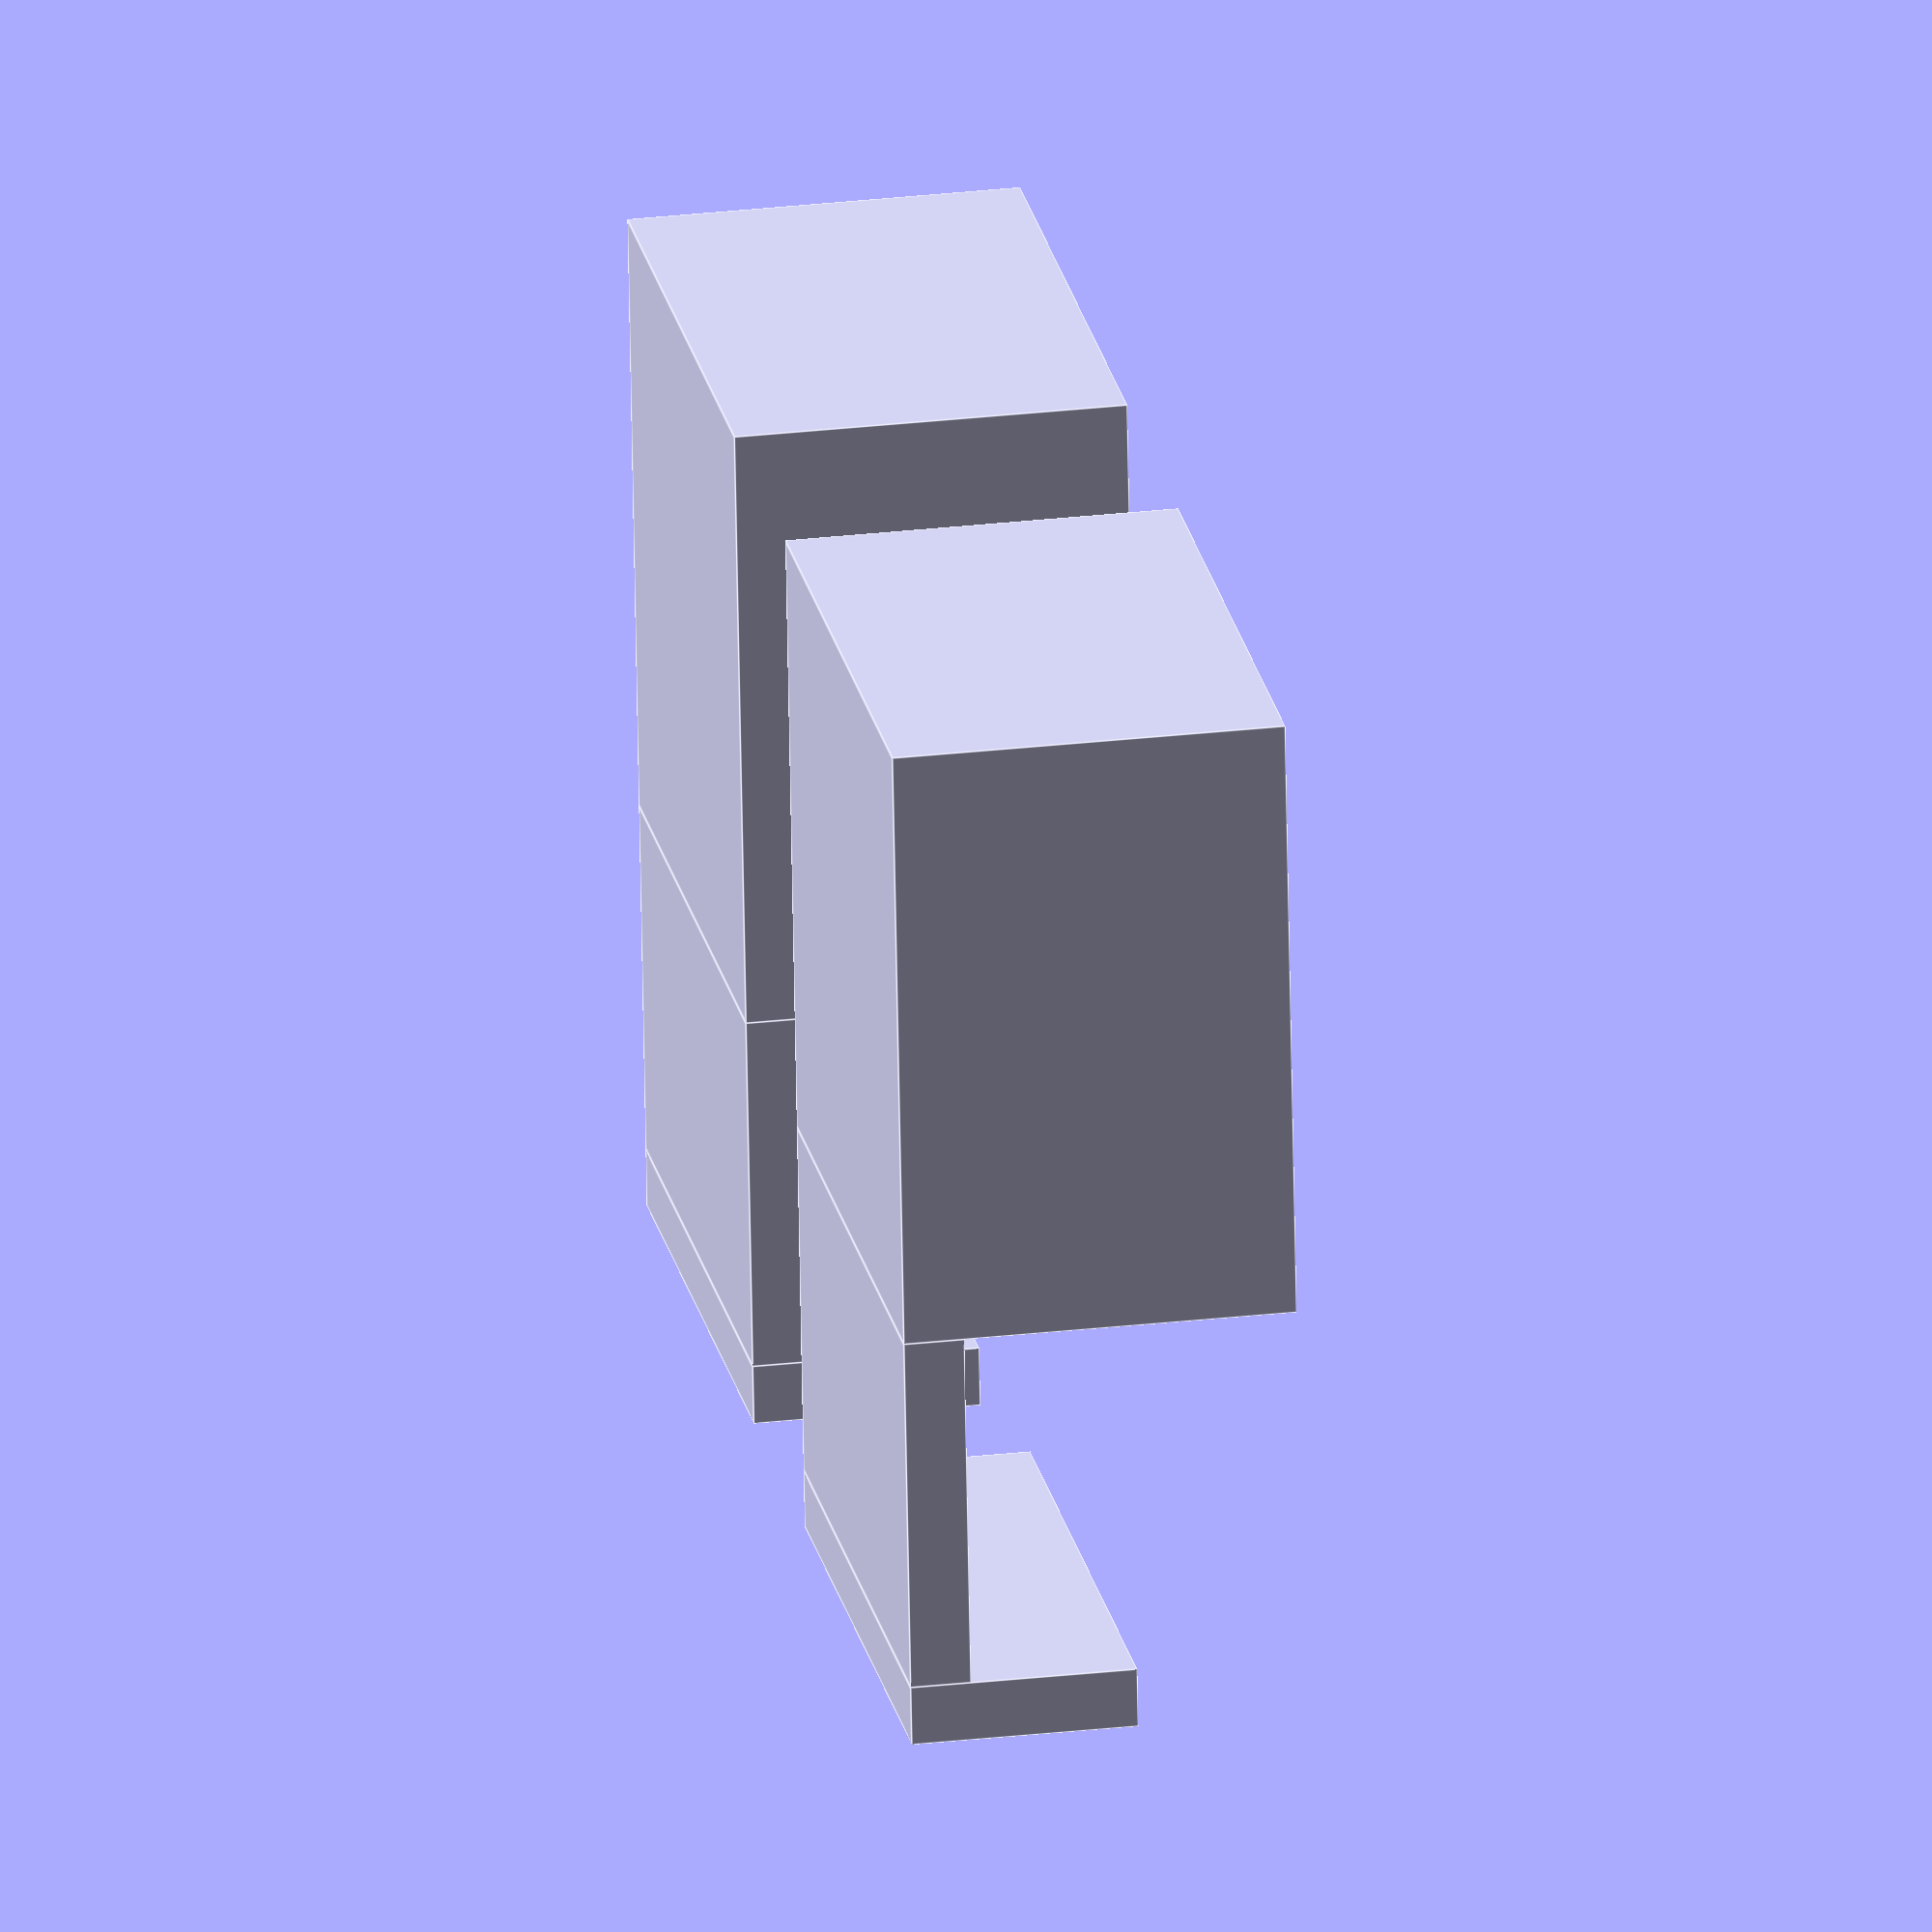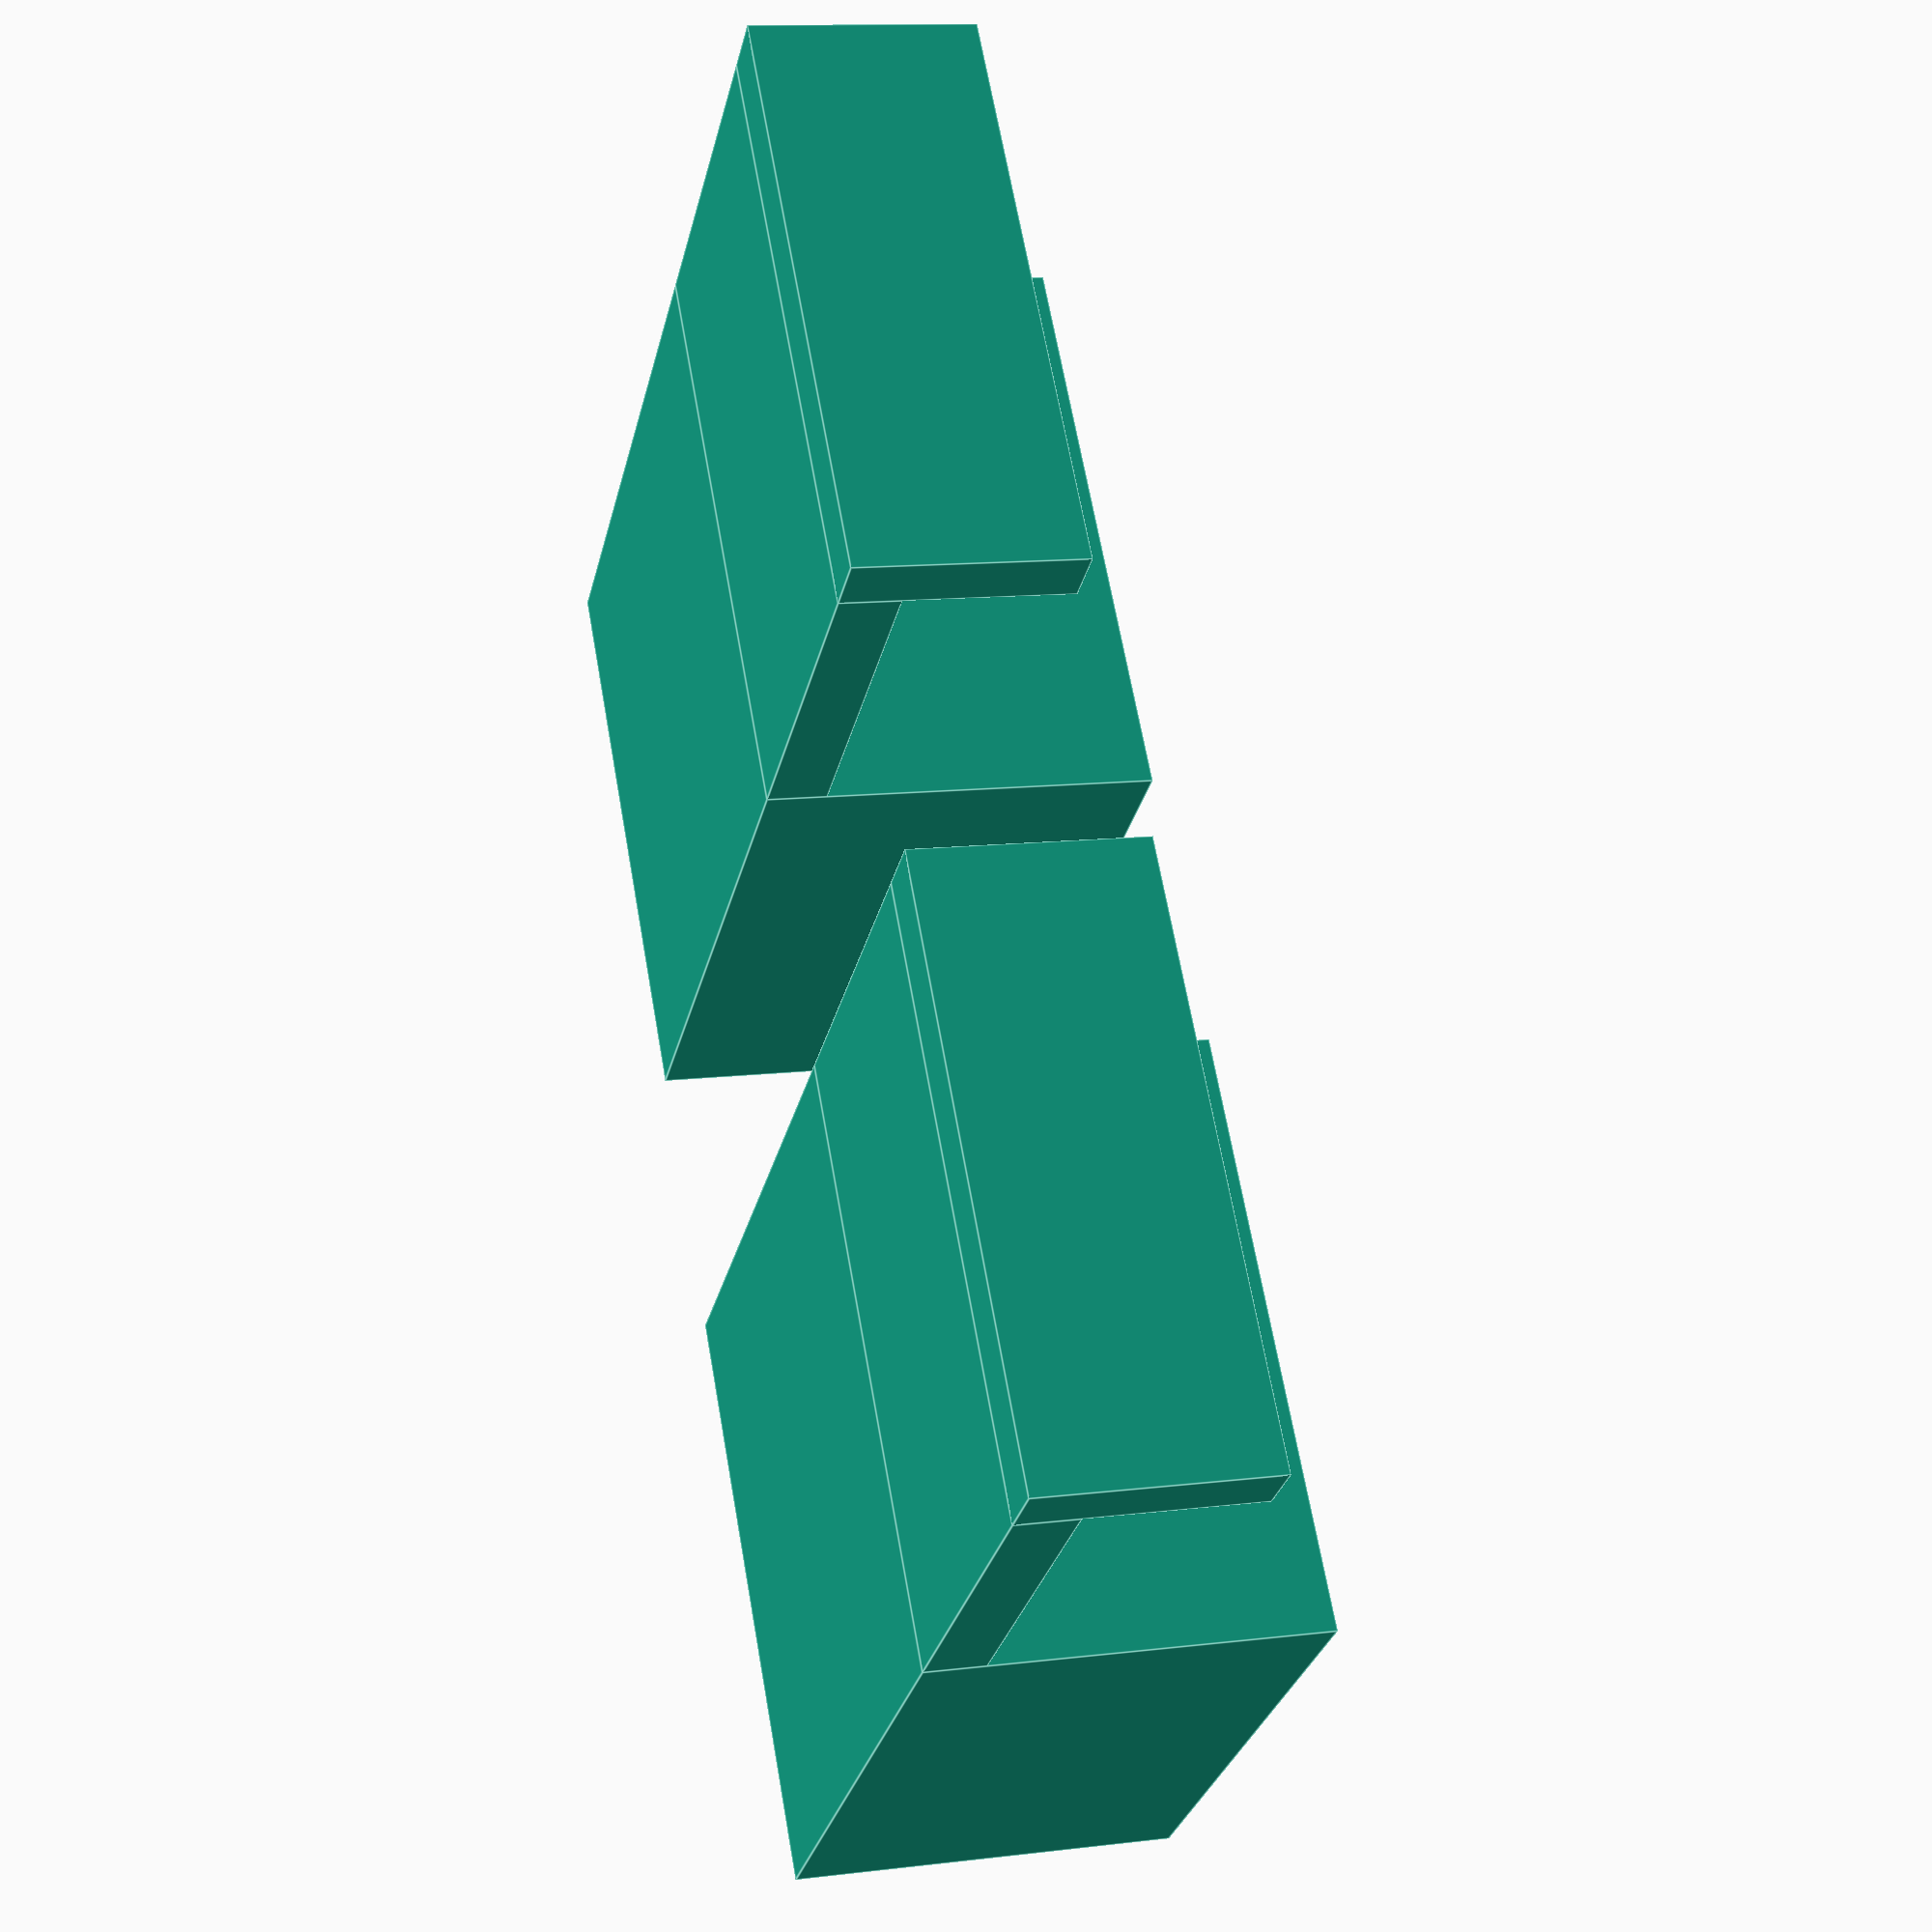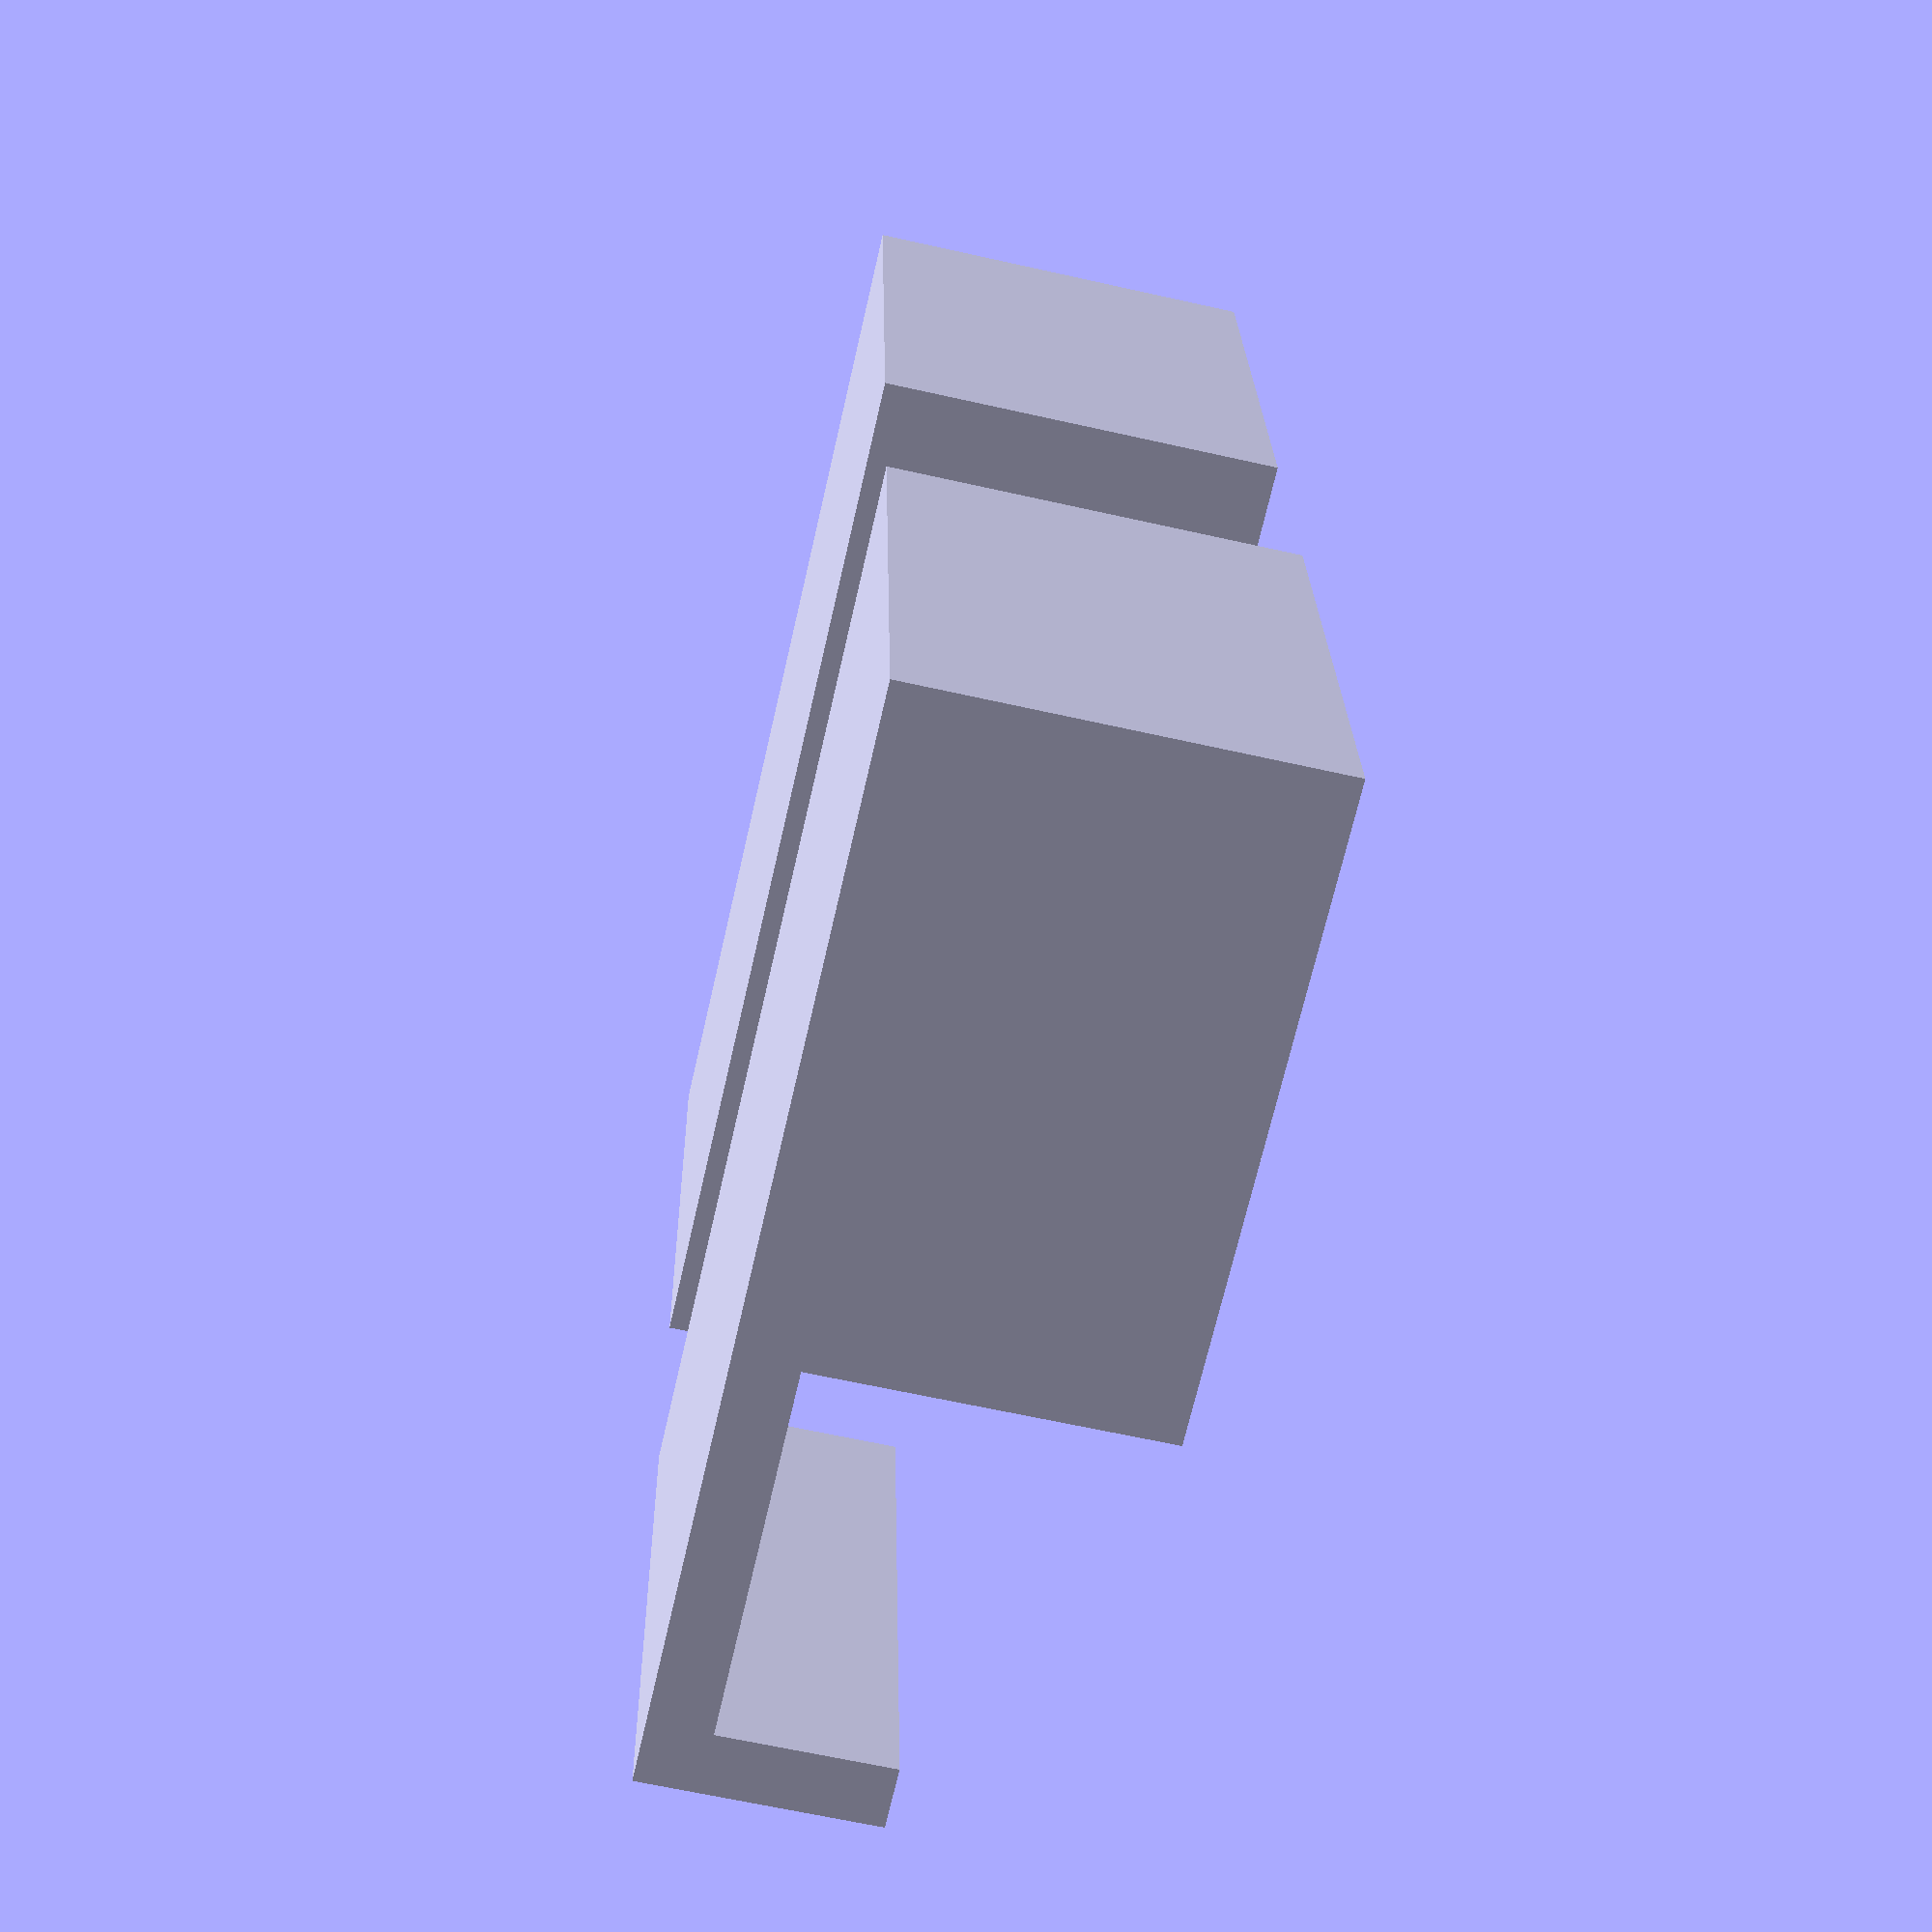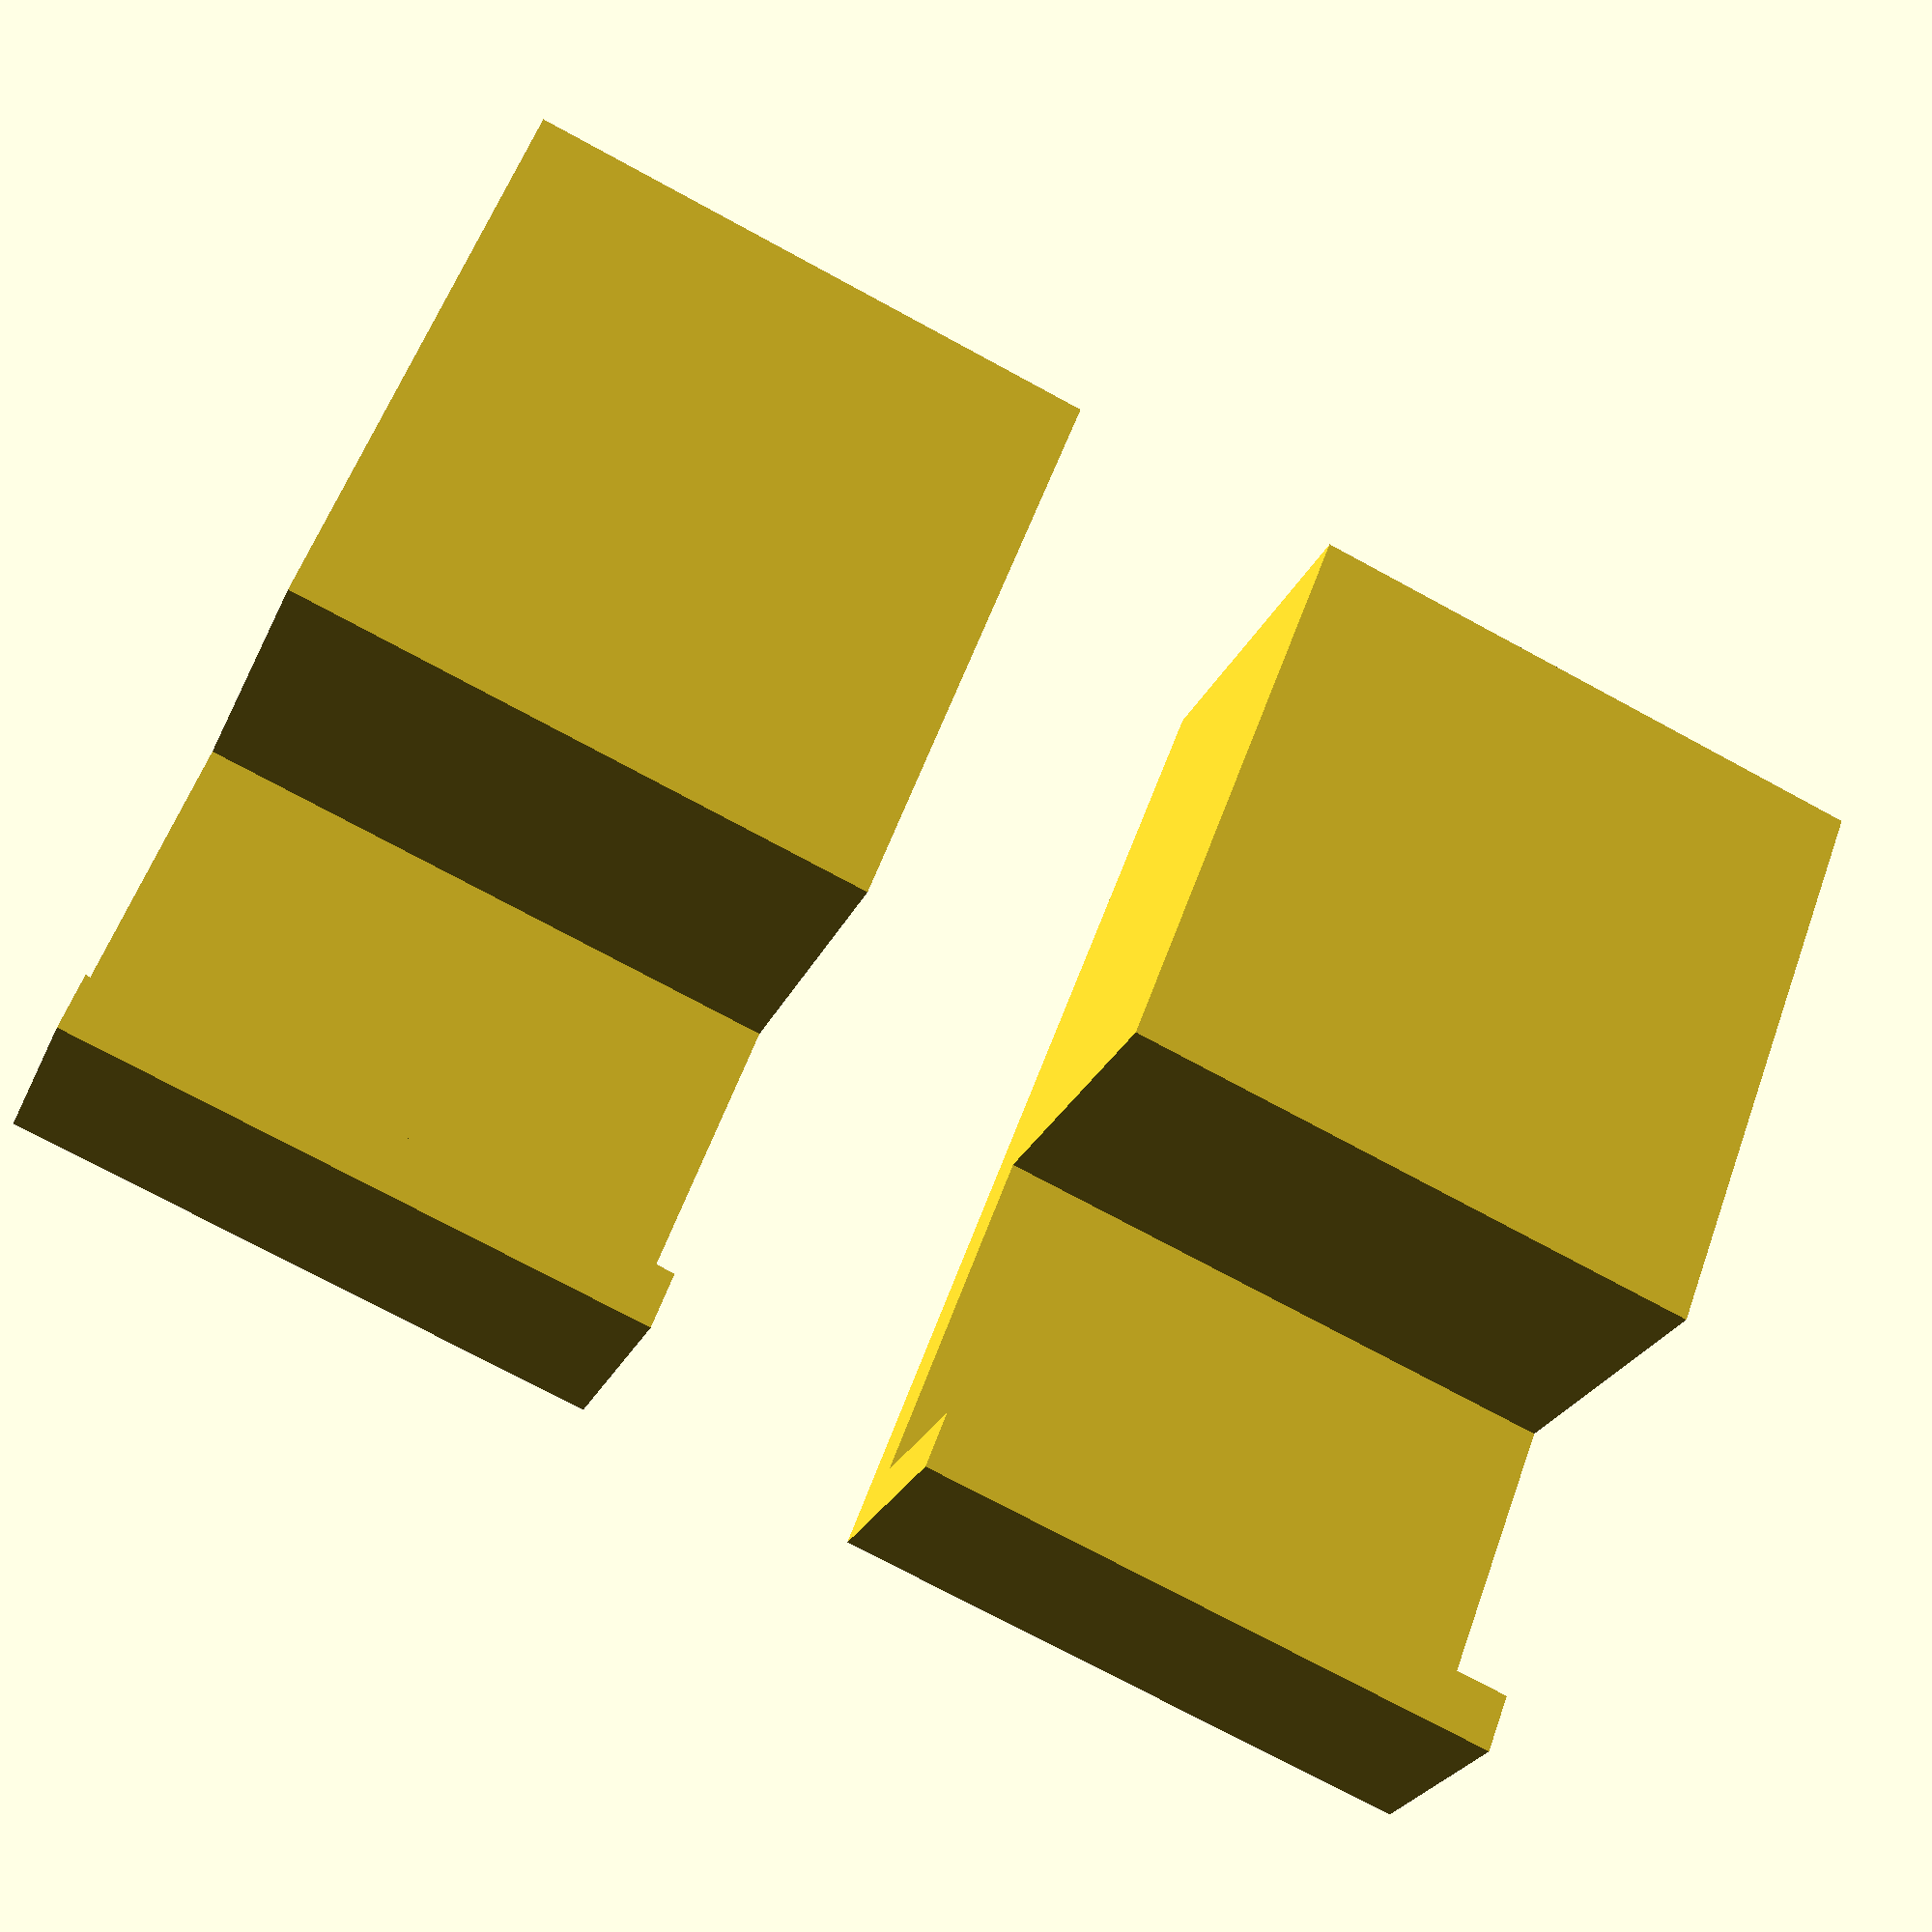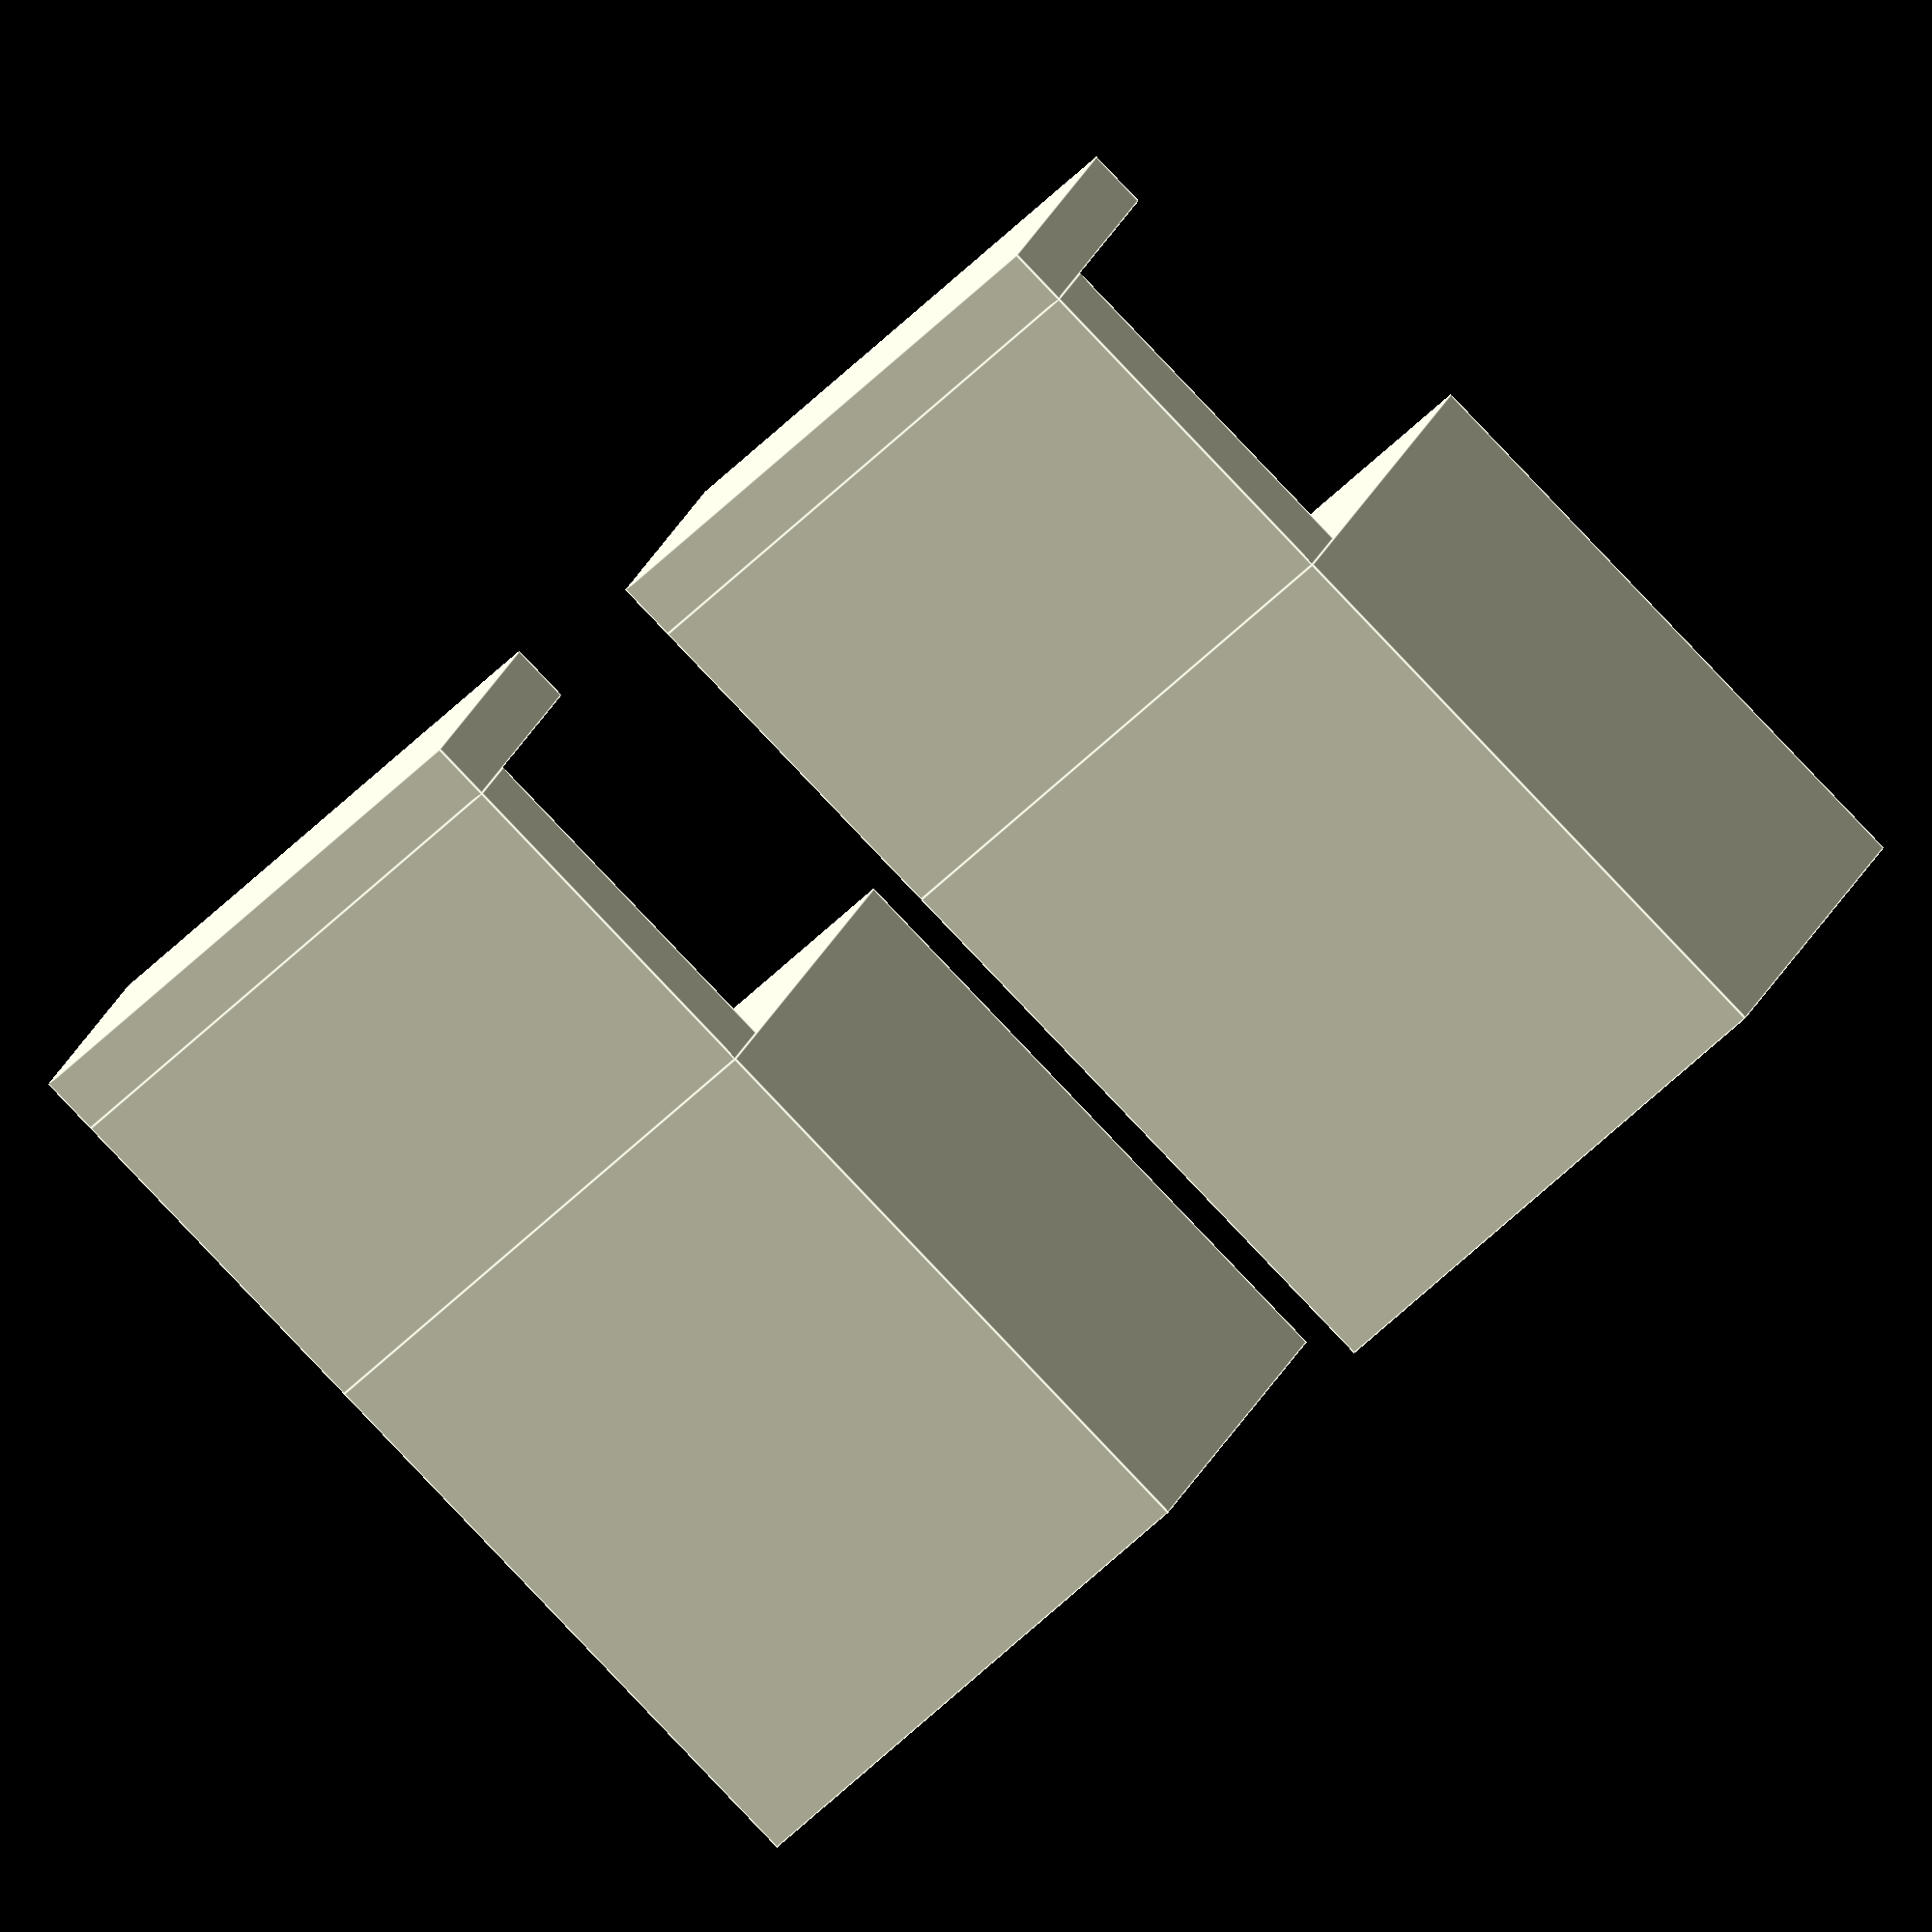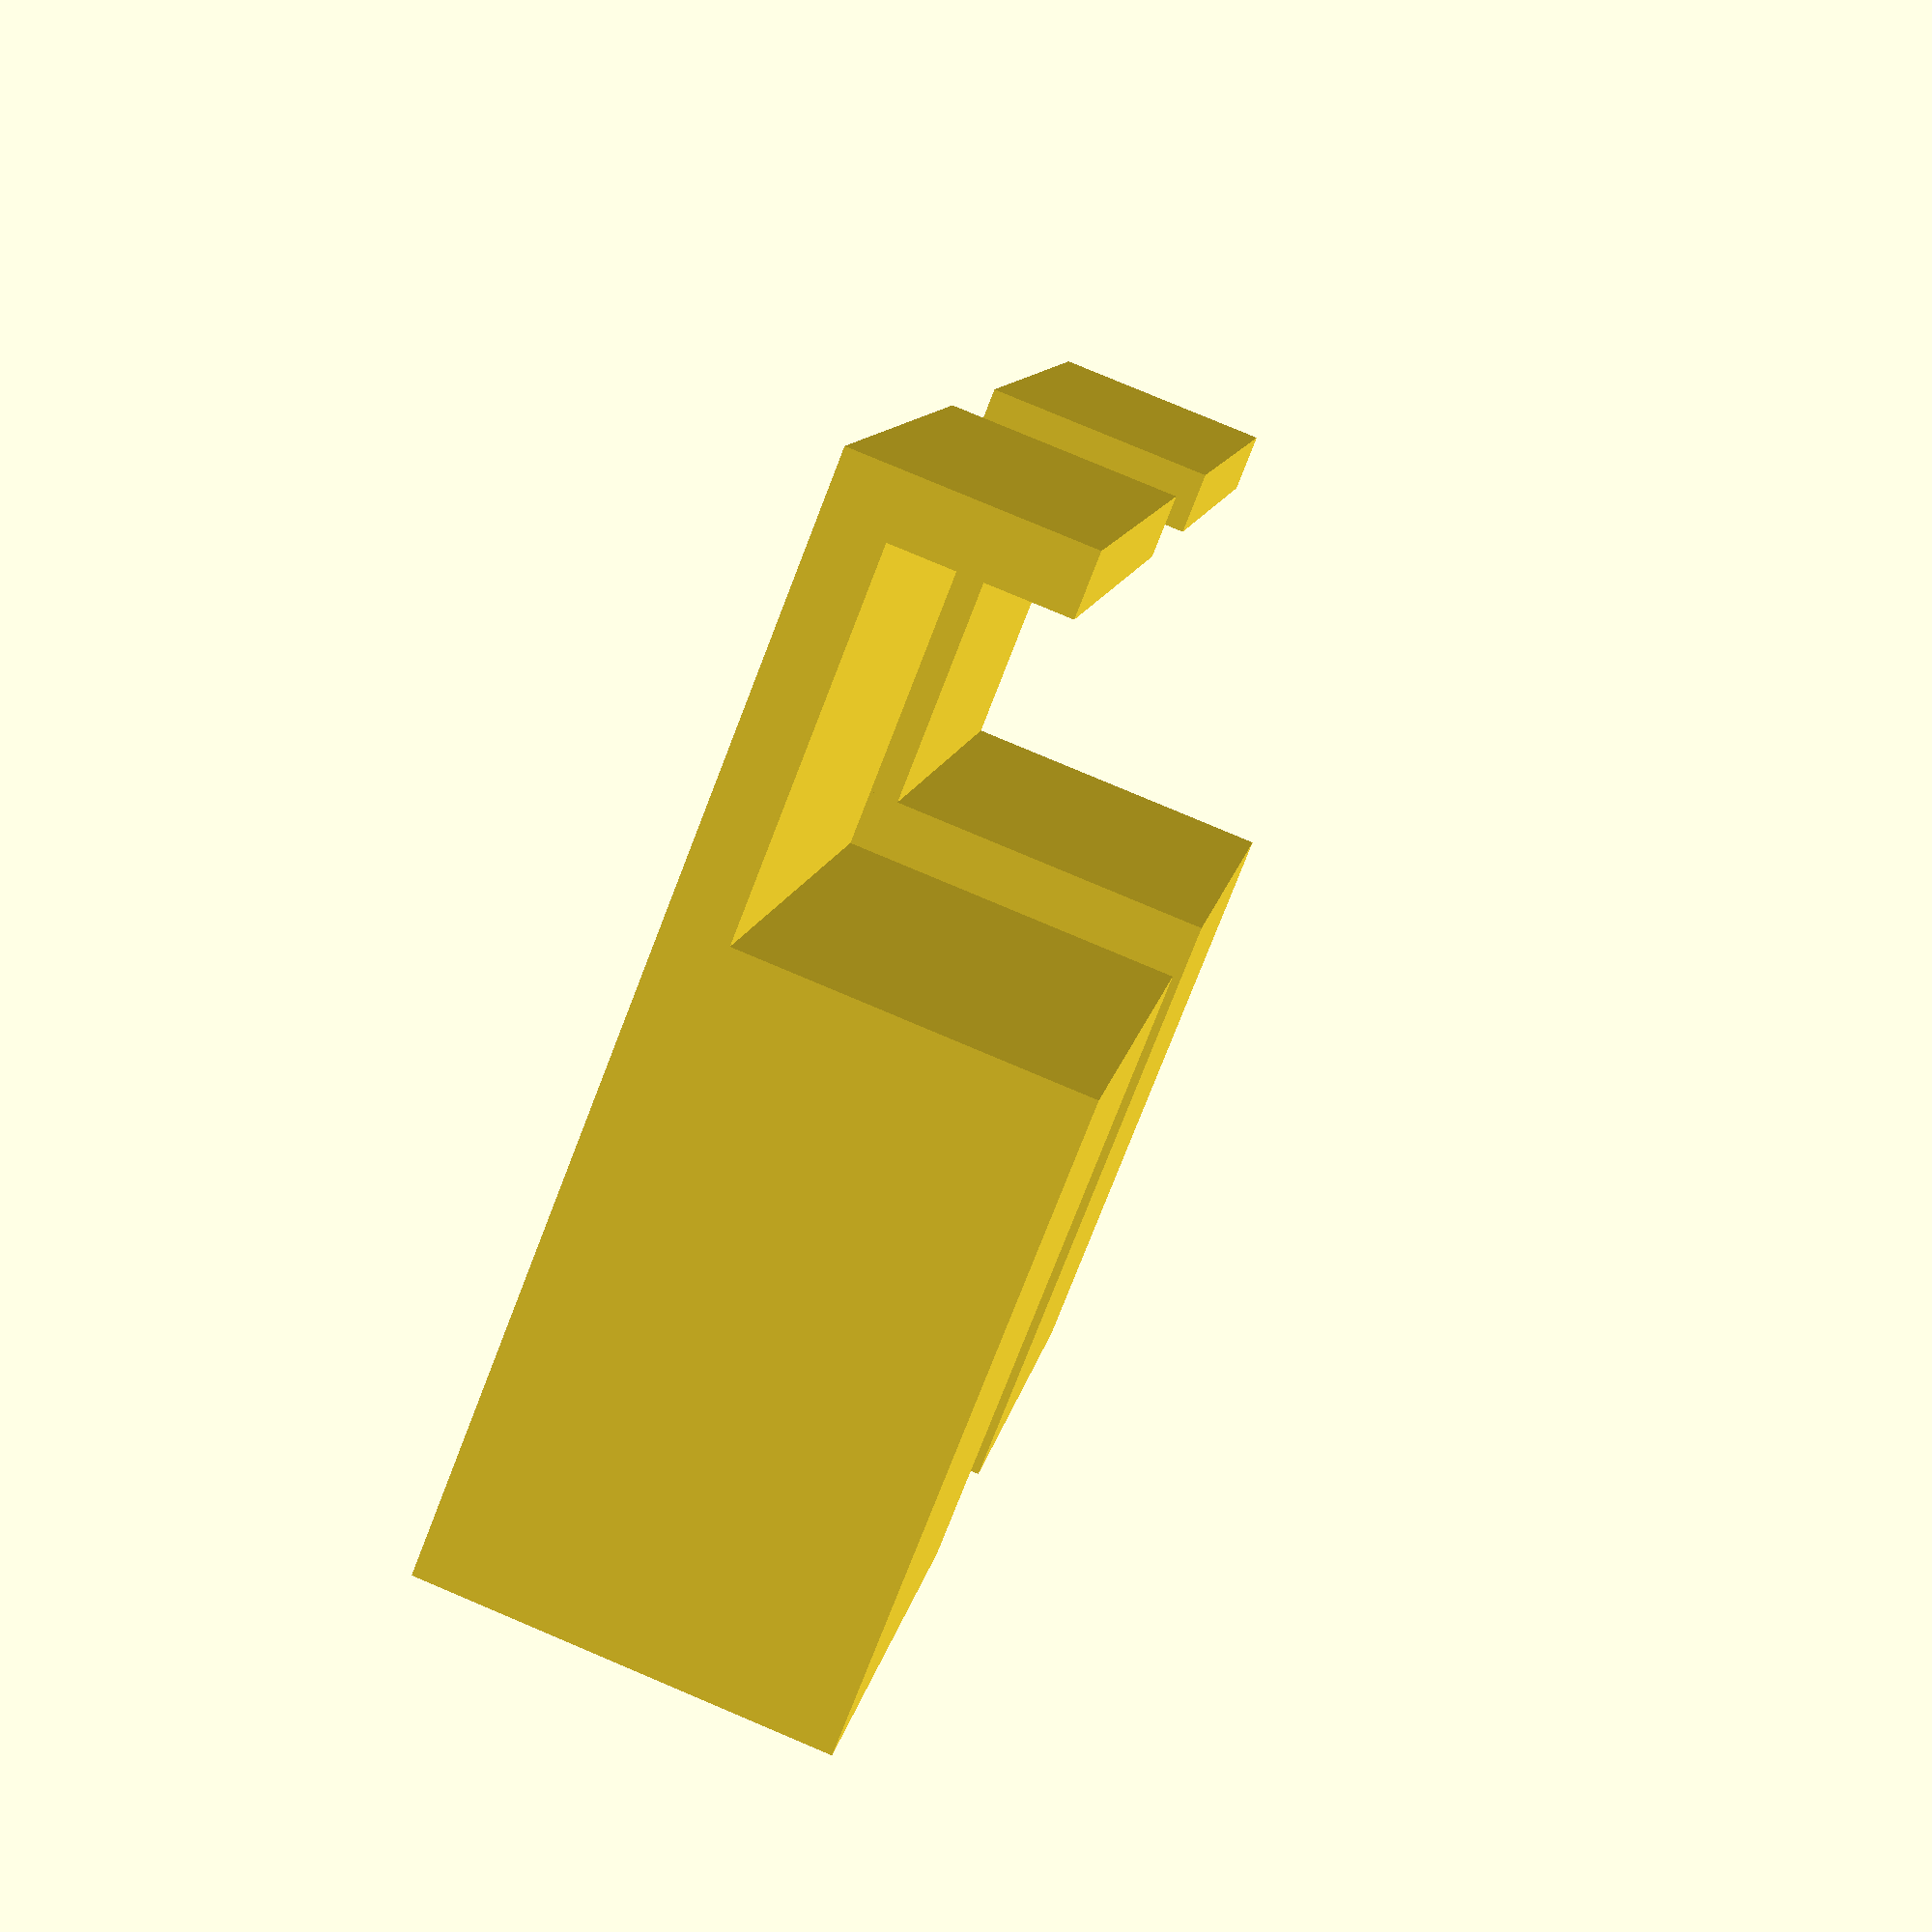
<openscad>
include <MCAD/boxes.scad>

// Created by Jeremy Herrman ( @jherrm, jeremy@jherrman.com )
// Sept 2011

module LaptopArm(w,l,h1,h2,gap) {
	wiggle = 1;
	wall = 4;

	//back
	cube([w,l,h2]);

	translate([0,-(gap+wall),h2-wall]) {
		// top
		cube([w,gap+wall,wall]);

		//front 
		translate([0,-wall,-h1+wall]) {
			cube([w,wall,h1]);
		}
	}
}

// define inner dimensions (how big the box will be inside)
// Dimensions are millimeters
w = 87;
l = 70;
h = 20;
cr = 25;
cable = 8;

wall = 6;
wiggle = 2; // wiggle room added to inside of box

//origins
o_x = -1*((w+wall*2)/2); // left
o_y = -1*((l+wall*2)/2); // front
o_z = -1*((h+wall)/2); // bottom

tab_w = 40;
tab_front_h = 15;
tab_back_h = h+wall;
tab_l = -1*o_y;
gap = 20;//change this number to adjust for laptop screen thickness

cable_guide_w = 8;
cable_guide_h = h+wall*2;

union() {
	difference() {
		// outside box needs to fit whatever object is defined above
		roundedBox([w+wall*2, l+wall*2, h+wall], cr + wall/2, true);

		union() {
			// inside box
			translate([0,0,((h+wall*2)/2) - ((h+wiggle*2)/2)]) roundedBox([w+wiggle*2, l+wiggle*2, h+wiggle*2+1], cr, true);

			// cable guide
			translate([0, -o_y-wall/2+1, o_z+cable_guide_h/2-wall/2]) {
				//rotate([90,0,0]) cylinder(wall/2+12,5,5);
				rotate([90,0,0]) roundedBox([cable_guide_w, cable_guide_h, wall], 2, true);
			}

		}
	}

	difference() {
		union() {
			translate([o_x,o_y,-o_z - tab_back_h]) {
				LaptopArm(tab_w,tab_l,tab_front_h,tab_back_h,gap);
			}
			translate([-o_x - tab_w,o_y,-o_z - tab_back_h]) {
				LaptopArm(tab_w,tab_l,tab_front_h,tab_back_h,gap);
			}
		}

		// inside box
		translate([0,0,((h+wall*2)/2) - ((h+wiggle*2)/2)]) roundedBox([w+wiggle*2, l+wiggle*2, h+wiggle*2+1], cr, true);
	}

}
</openscad>
<views>
elev=152.8 azim=174.0 roll=100.1 proj=o view=edges
elev=347.9 azim=230.9 roll=74.1 proj=p view=edges
elev=62.9 azim=84.9 roll=77.1 proj=p view=wireframe
elev=205.9 azim=159.2 roll=19.9 proj=p view=wireframe
elev=332.9 azim=132.8 roll=20.3 proj=o view=edges
elev=280.2 azim=111.5 roll=112.9 proj=p view=wireframe
</views>
